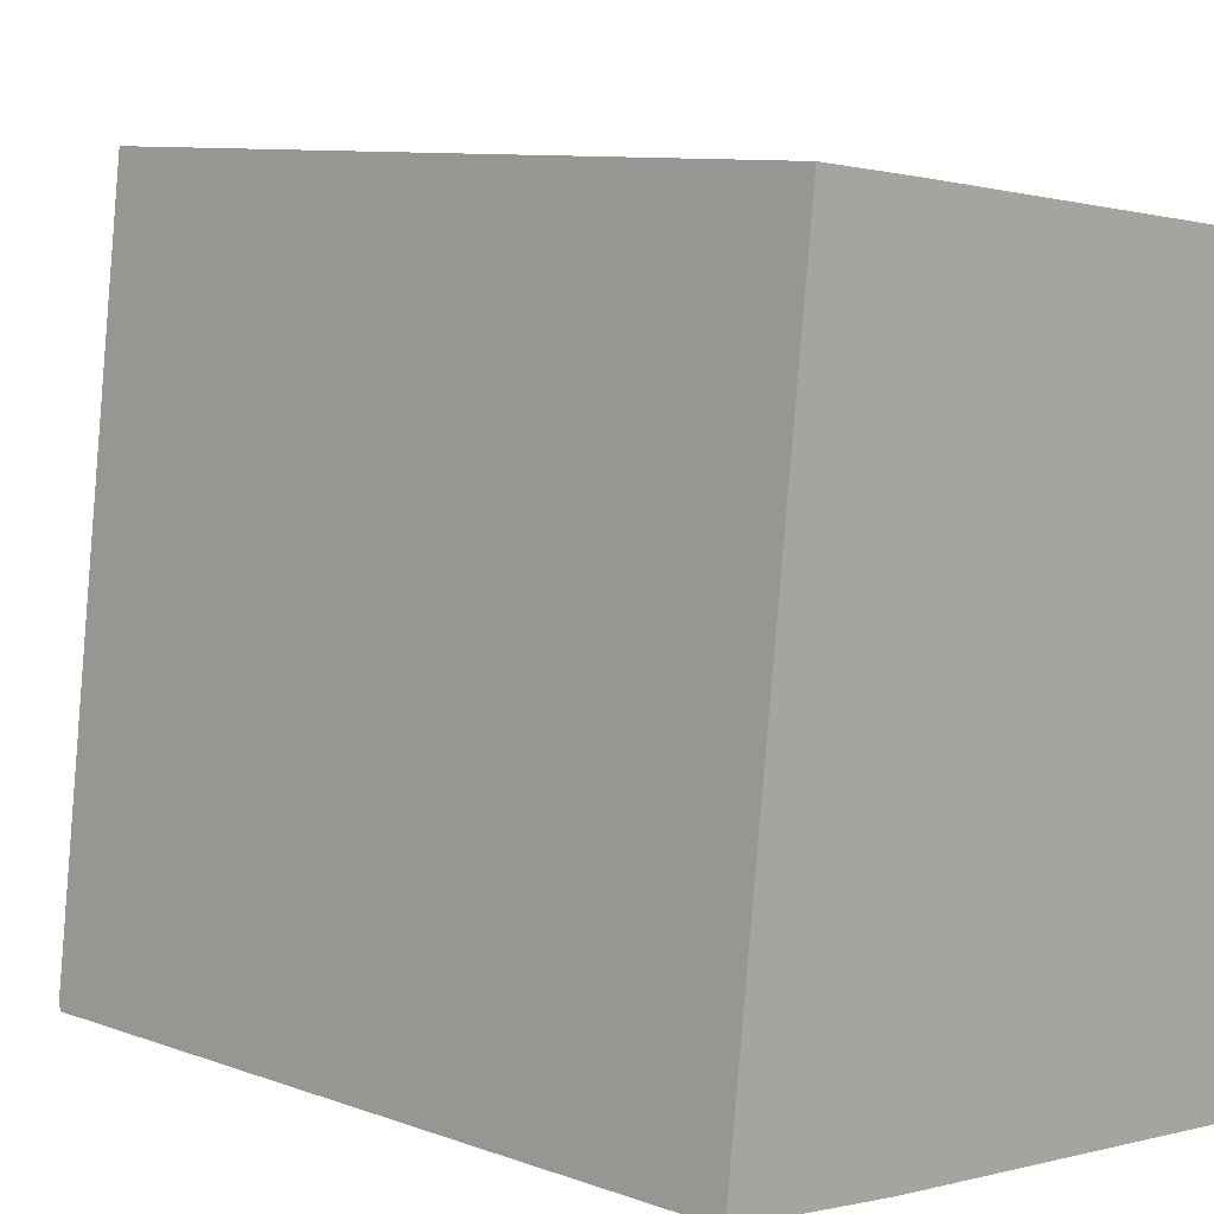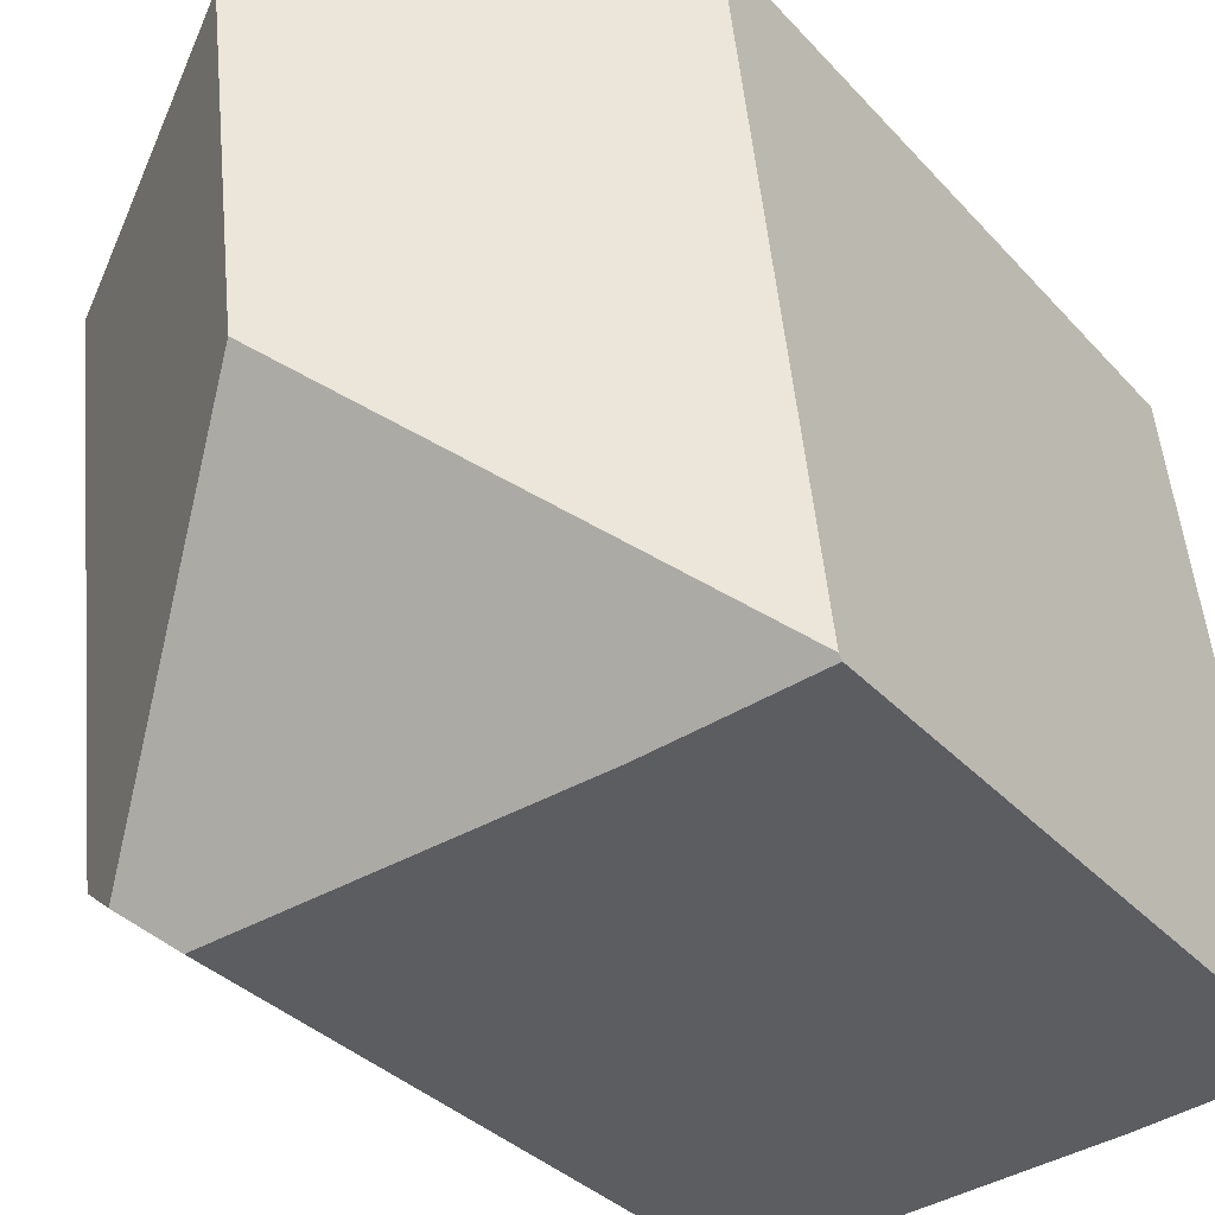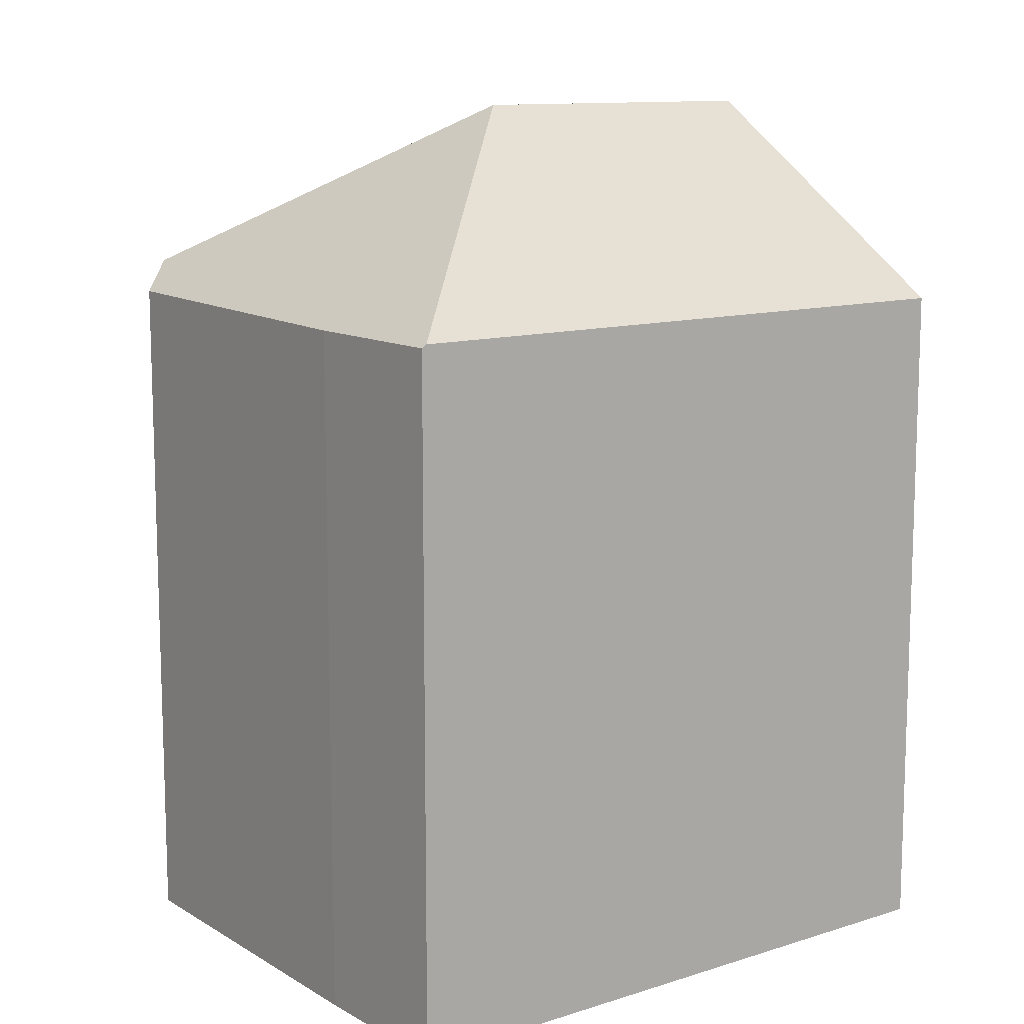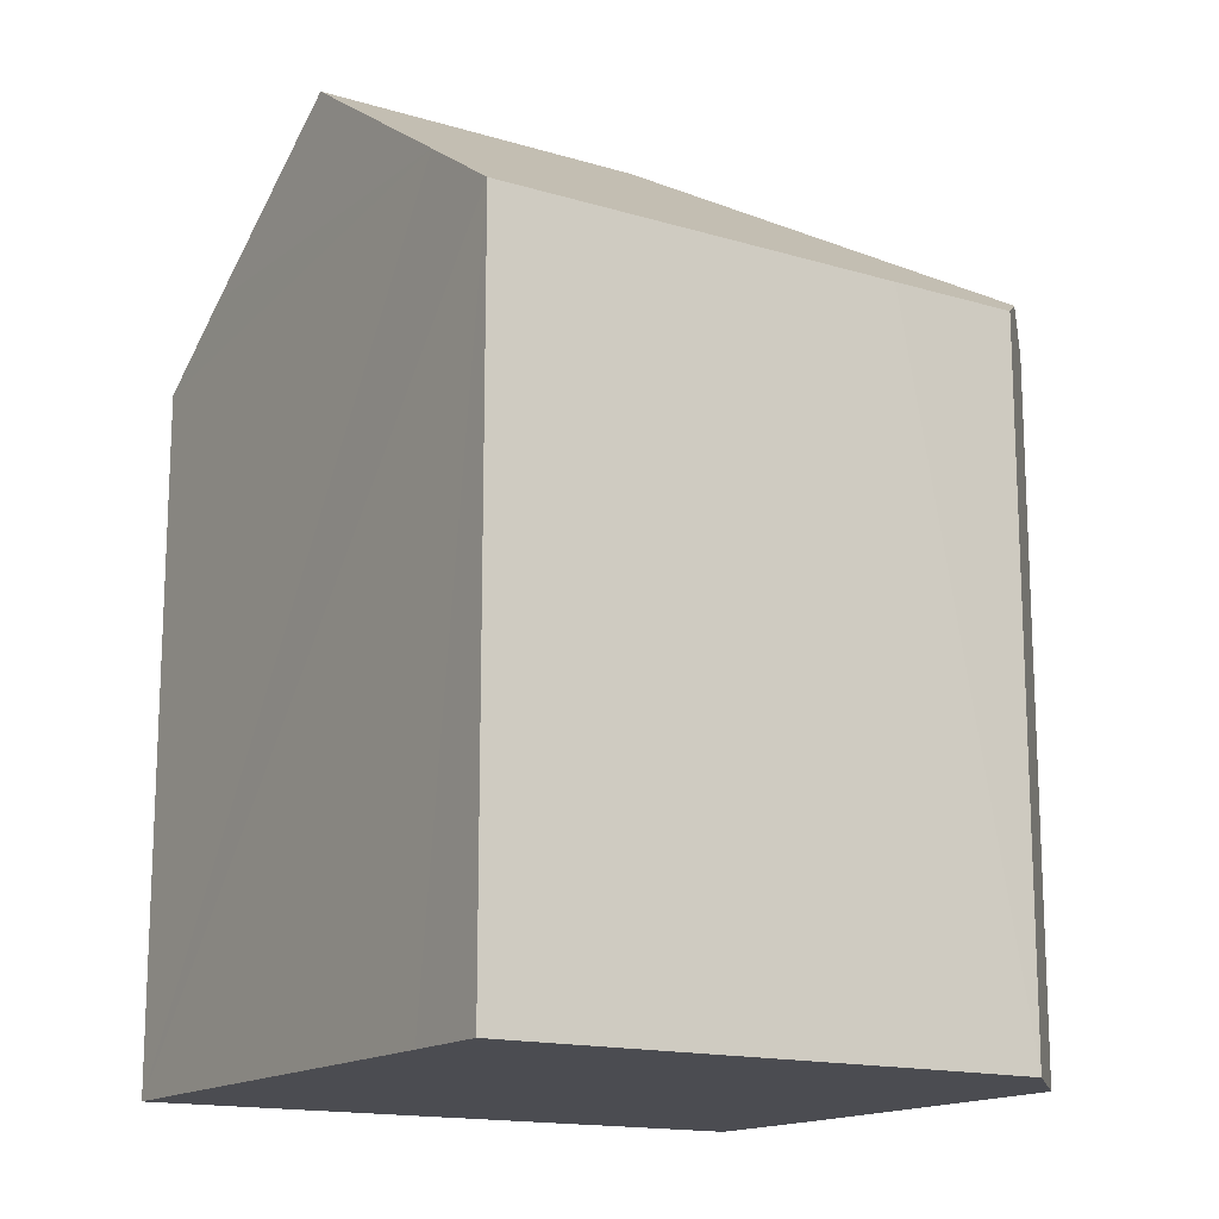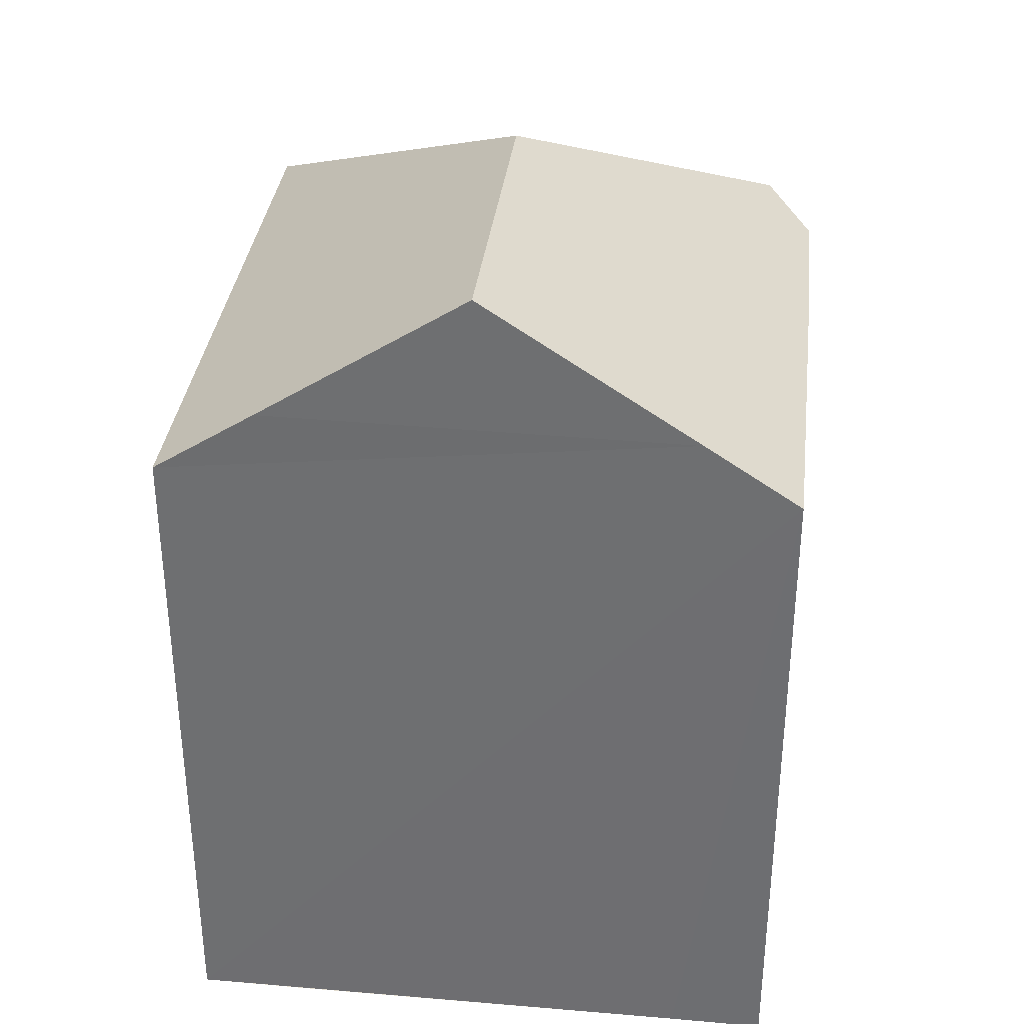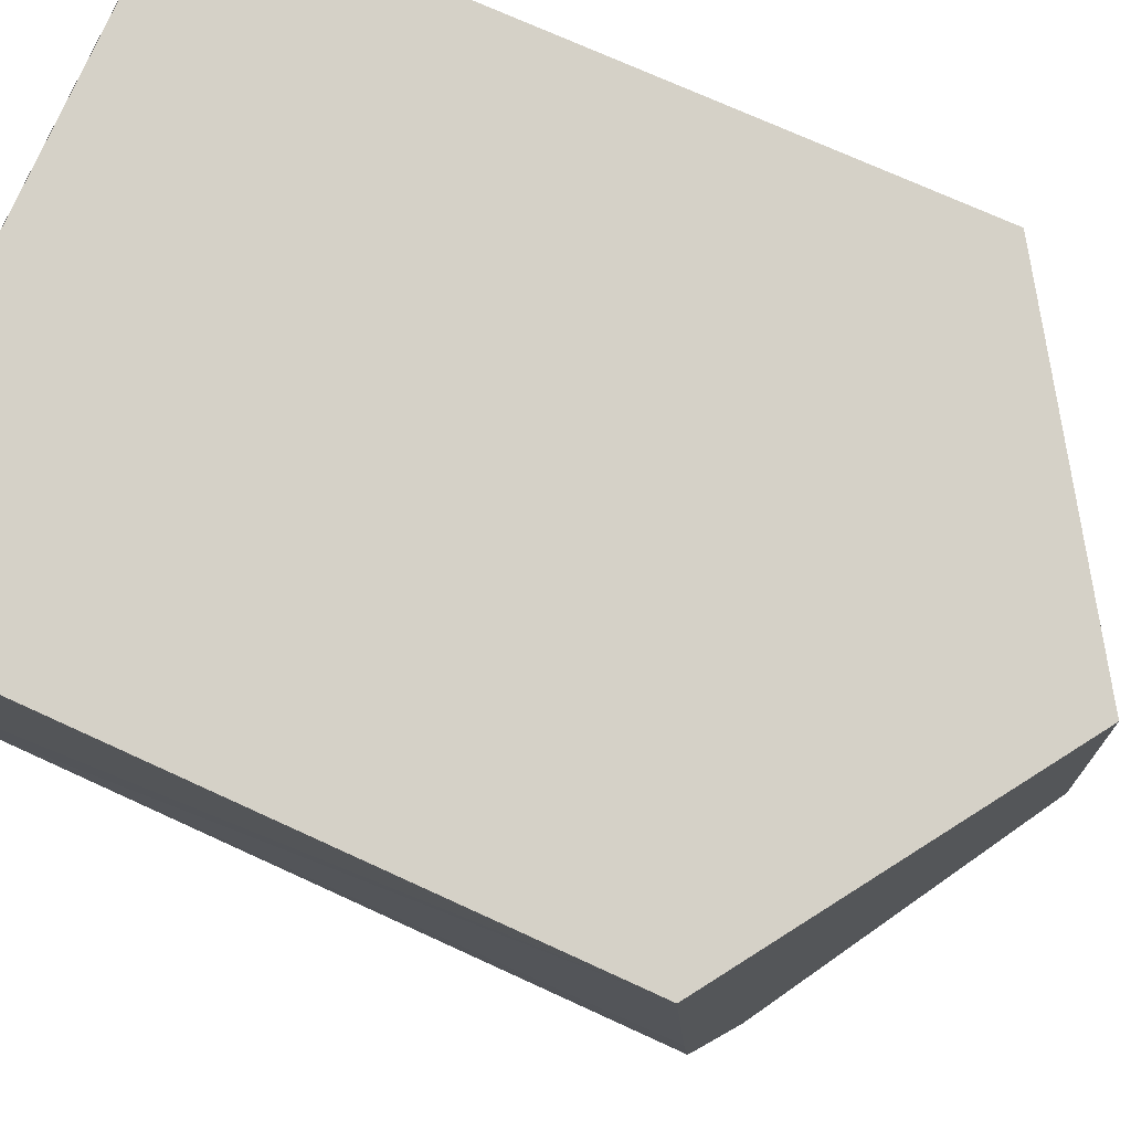
<metadata>
{"format":"obj","ext":"obj","renderer":"f3d","projection":"perspective","resolution":1024,"background":"white","views":[{"elev":8.9,"azim":-45.0,"up":"+Z"},{"elev":-33.3,"azim":-145.2,"up":"+Z"},{"elev":11.4,"azim":-120.7,"up":"+Y"},{"elev":-15.3,"azim":64.2,"up":"+Y"},{"elev":34.7,"azim":13.4,"up":"+Y"},{"elev":71.3,"azim":114.8,"up":"+Z"}]}
</metadata>
<code>
v  13.63 14.71 3.426
v  12.64 16.04 12.47
v  14.65 14.71 12.24
v  8.131 19.02 13.02
v  7.3 19.02 5.851
v  13.27 14.74 0.597
v  12.14 15.4 -0.291
v  0.012 14.71 0.105
v  3.447 14.65 -0.399
v  0 14.64 8.962e-16
v  11.13 14.8 -1.088
v  3.75 16.12 13.56
v  1.6 14.71 13.81
v  13.27 -3.656e-17 0.597
v  11.13 6.662e-17 -1.088
v  12.14 1.782e-17 -0.291
v  3.447 2.443e-17 -0.399
v  0 0 0
v  1.6 -8.457e-16 13.81
v  0.012 -6.429e-18 0.105
v  12.64 -7.635e-16 12.47
v  14.65 -7.492e-16 12.24
v  8.131 -7.974e-16 13.02
v  3.75 -8.304e-16 13.56
v  13.63 -2.098e-16 3.426
g defaultobject
f 1 2 3
f 2 1 4
f 4 1 5
f 5 1 6
f 5 6 7
f 8 9 10
f 9 8 5
f 9 5 11
f 11 5 7
f 12 8 13
f 8 12 5
f 5 12 4
f 6 11 7
f 11 6 14
f 11 14 15
f 15 14 16
f 15 9 11
f 9 15 17
f 17 10 9
f 10 17 18
f 10 13 8
f 13 10 18
f 13 18 19
f 19 18 20
f 12 2 4
f 2 12 13
f 2 13 19
f 2 19 3
f 3 19 21
f 3 21 22
f 21 19 23
f 23 19 24
f 1 14 6
f 14 1 3
f 14 3 25
f 25 3 22
f 17 20 18
f 20 17 19
f 19 17 15
f 19 15 24
f 24 15 23
f 23 15 16
f 23 16 14
f 23 14 21
f 21 14 25
f 21 25 22

</code>
